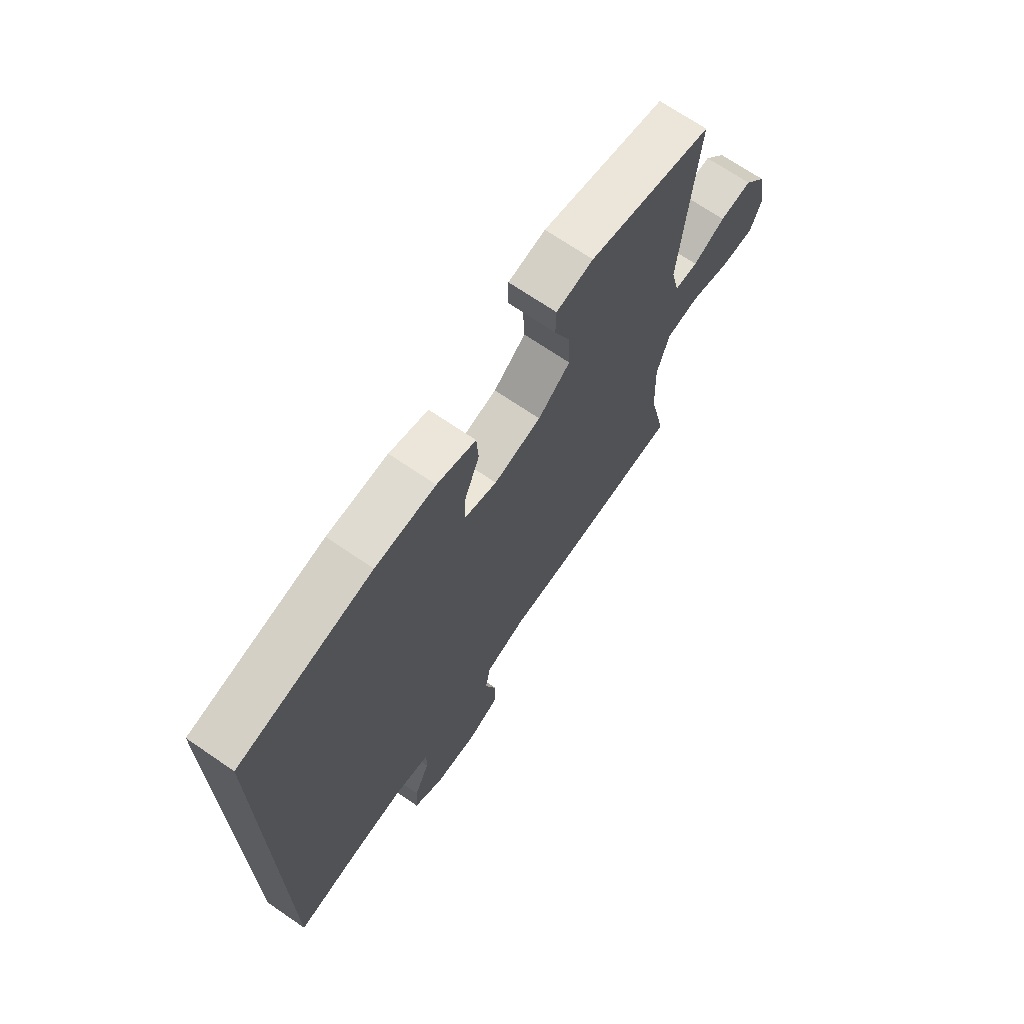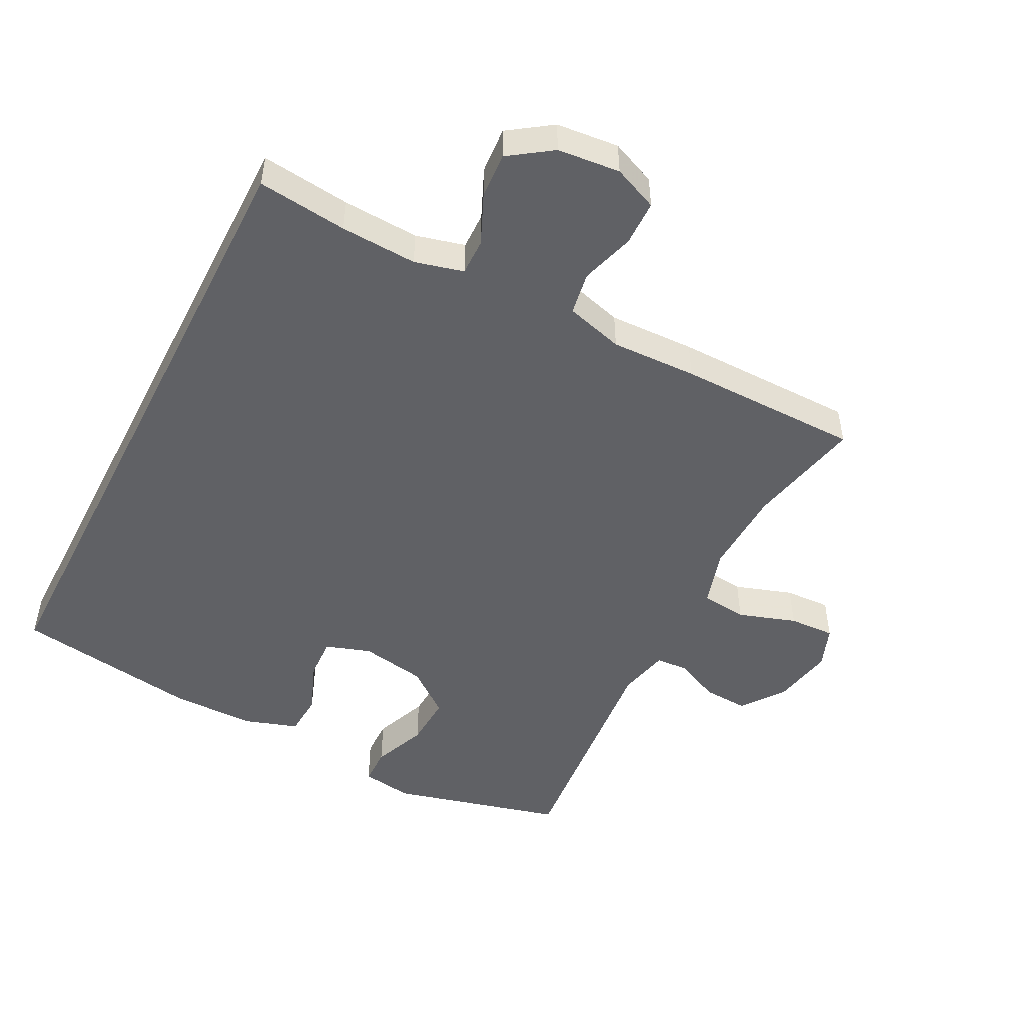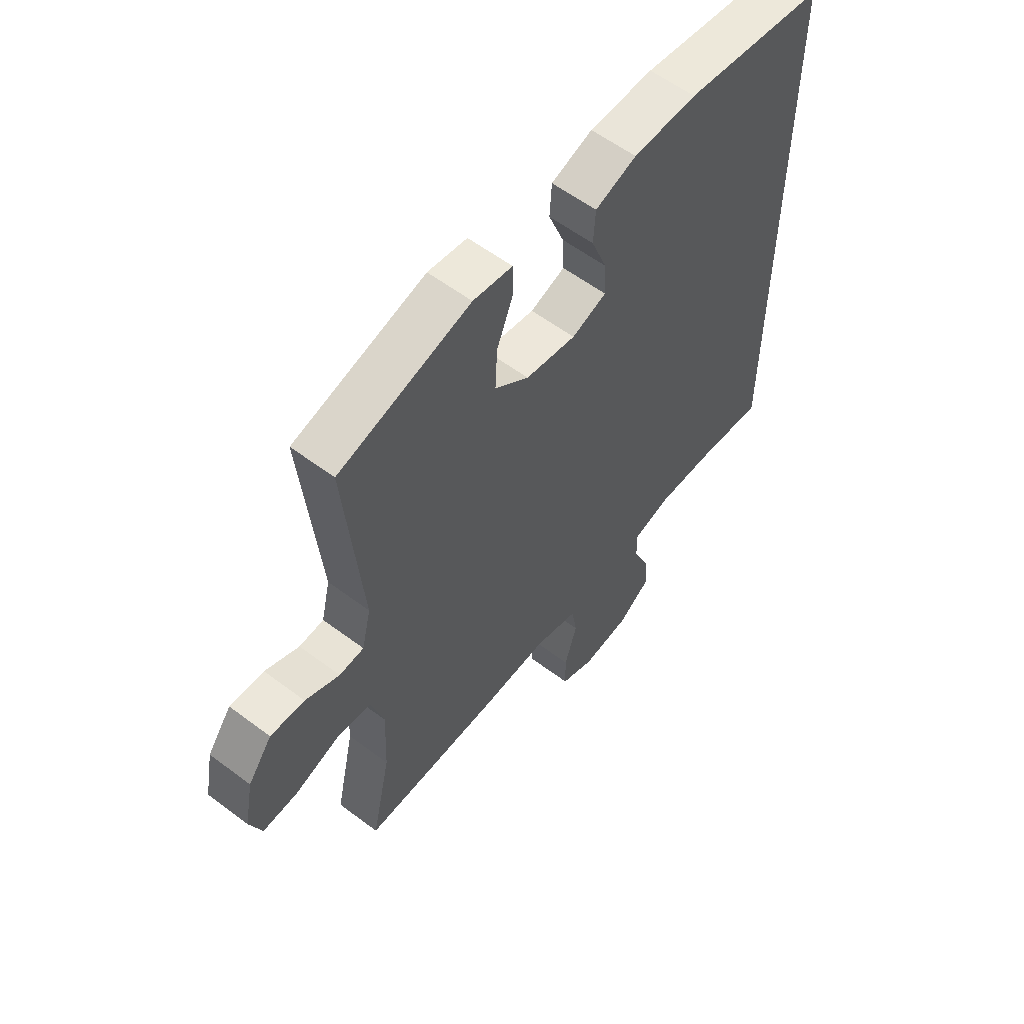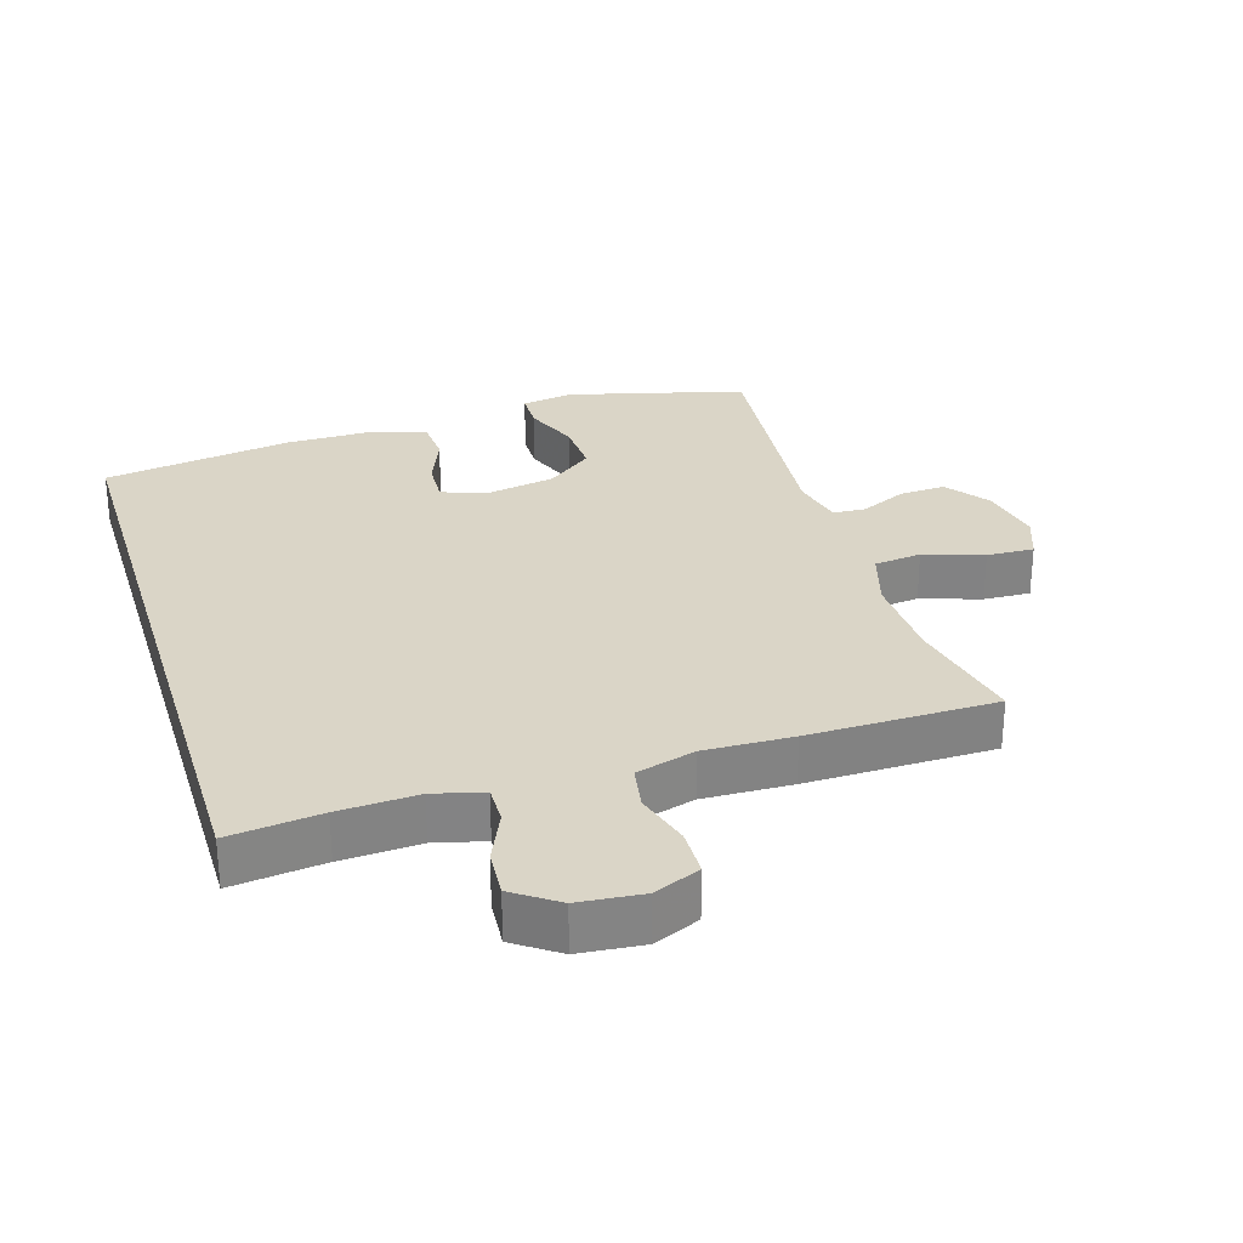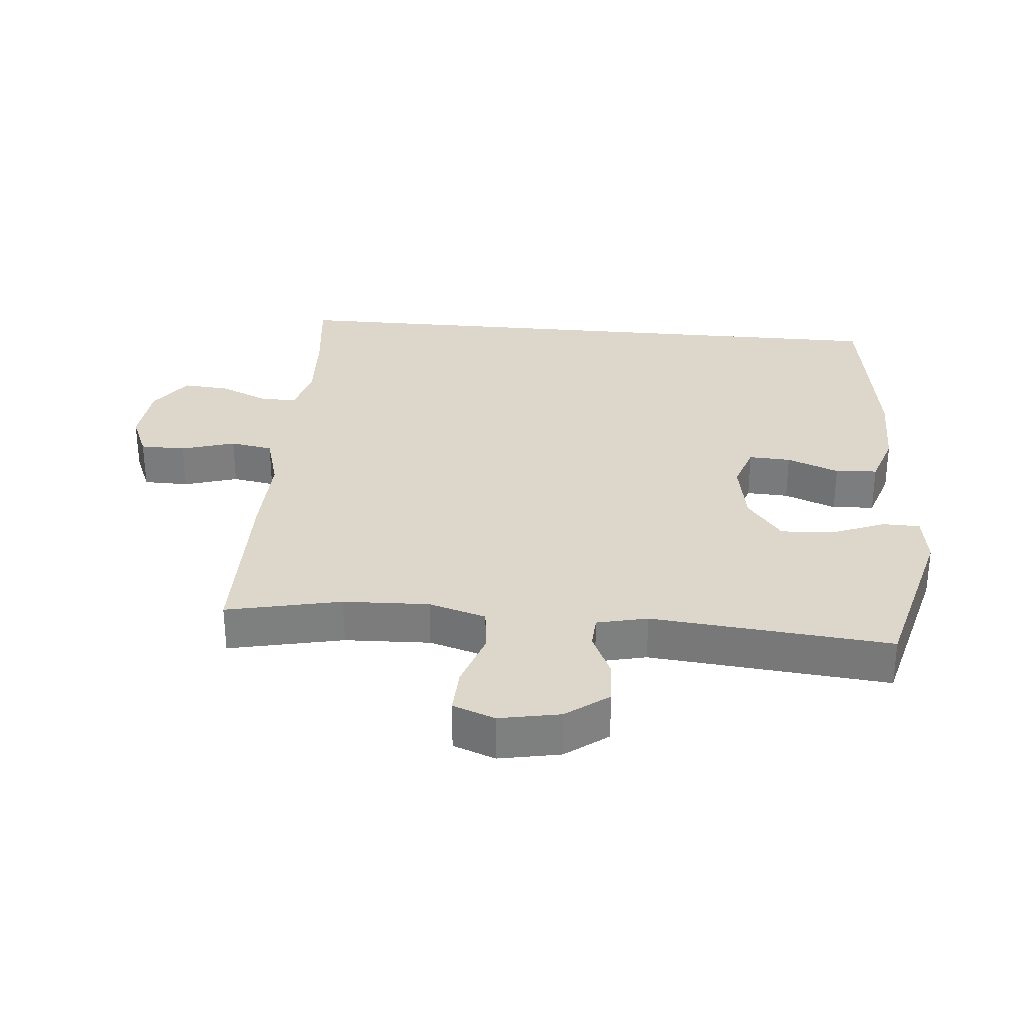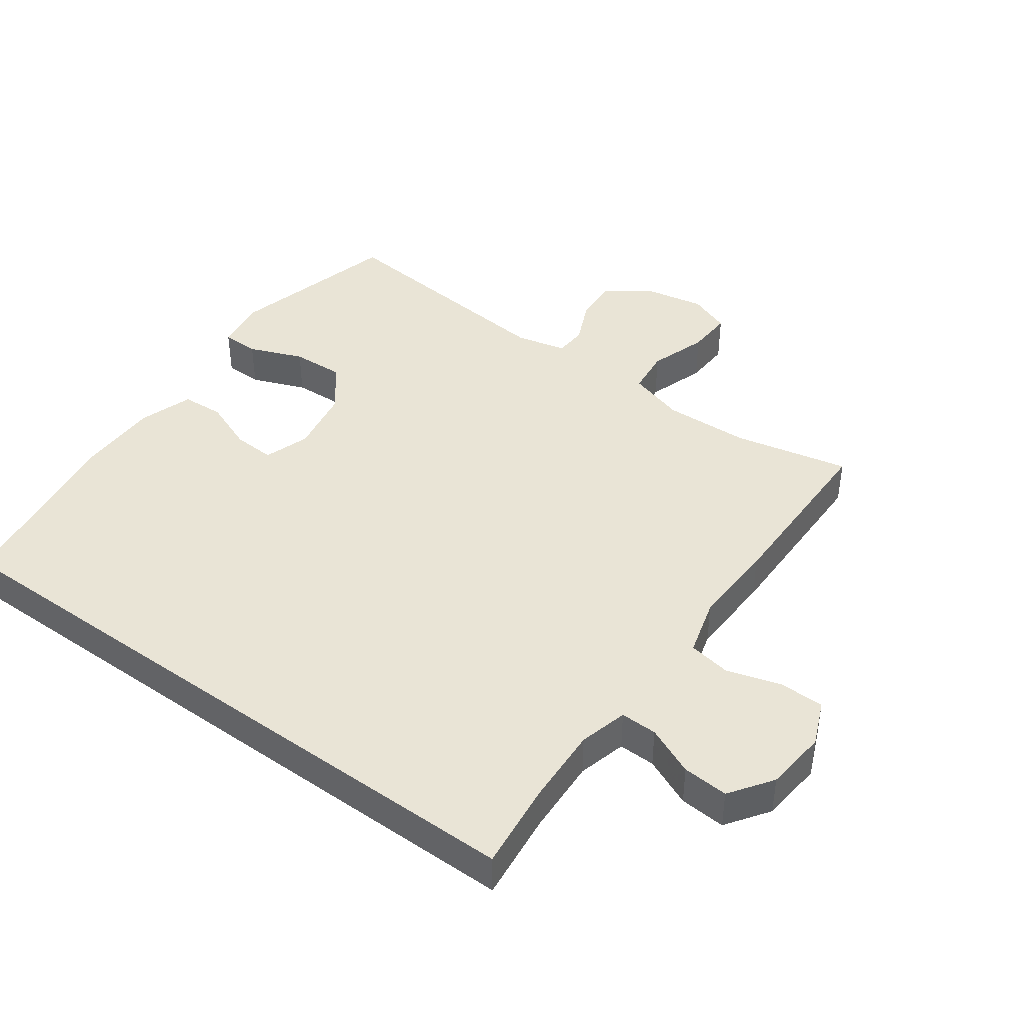
<metadata>
{"format":"obj","ext":"obj","renderer":"f3d","projection":"perspective","resolution":1024,"background":"white","views":[{"elev":70.0,"azim":124.4,"up":"+Z"},{"elev":-49.2,"azim":152.9,"up":"+Y"},{"elev":58.3,"azim":-52.1,"up":"+Z"},{"elev":29.0,"azim":162.9,"up":"+Y"},{"elev":30.8,"azim":-84.8,"up":"+Y"},{"elev":42.6,"azim":126.1,"up":"+Y"}]}
</metadata>
<code>
v -0.5 0.07 0.5
v -0.239 0.07 0.568
v -0.161 0.07 0.556
v -0.16 0.07 0.499
v -0.193 0.07 0.417
v -0.197 0.07 0.337
v -0.129 0.07 0.284
v -0.029 0.07 0.266
v 0.04 0.07 0.289
v 0.037 0.07 0.353
v 0.006 0.07 0.432
v 0.01 0.07 0.496
v 0.092 0.07 0.523
v 0.219 0.07 0.523
v 0.5 0.07 0.48
v 0.5 0.07 -0.517
v 0.364 0.07 -0.501
v 0.247 0.07 -0.495
v 0.173 0.07 -0.514
v 0.174 0.07 -0.57
v 0.207 0.07 -0.645
v 0.212 0.07 -0.715
v 0.147 0.07 -0.76
v 0.052 0.07 -0.769
v -0.016 0.07 -0.74
v -0.017 0.07 -0.671
v 0.008 0.07 -0.589
v -0.003 0.07 -0.524
v -0.091 0.07 -0.499
v -0.222 0.07 -0.503
v -0.5 0.07 -0.5
v -0.462 0.07 -0.325
v -0.457 0.07 -0.194
v -0.483 0.07 -0.107
v -0.553 0.07 -0.099
v -0.641 0.07 -0.128
v -0.711 0.07 -0.131
v -0.735 0.07 -0.067
v -0.717 0.07 0.026
v -0.669 0.07 0.09
v -0.601 0.07 0.086
v -0.533 0.07 0.055
v -0.484 0.07 0.058
v -0.466 0.07 0.135
v -0.5 0 0.5
v -0.239 0 0.568
v -0.161 0 0.556
v -0.16 0 0.499
v -0.193 0 0.417
v -0.197 0 0.337
v -0.129 0 0.284
v -0.029 0 0.266
v 0.04 0 0.289
v 0.037 0 0.353
v 0.006 0 0.432
v 0.01 0 0.496
v 0.092 0 0.523
v 0.219 0 0.523
v 0.5 0 0.48
v 0.5 0 -0.517
v 0.364 0 -0.501
v 0.247 0 -0.495
v 0.173 0 -0.514
v 0.174 0 -0.57
v 0.207 0 -0.645
v 0.212 0 -0.715
v 0.147 0 -0.76
v 0.052 0 -0.769
v -0.016 0 -0.74
v -0.017 0 -0.671
v 0.008 0 -0.589
v -0.003 0 -0.524
v -0.091 0 -0.499
v -0.222 0 -0.503
v -0.5 0 -0.5
v -0.462 0 -0.325
v -0.457 0 -0.194
v -0.483 0 -0.107
v -0.553 0 -0.099
v -0.641 0 -0.128
v -0.711 0 -0.131
v -0.735 0 -0.067
v -0.717 0 0.026
v -0.669 0 0.09
v -0.601 0 0.086
v -0.533 0 0.055
v -0.484 0 0.058
v -0.466 0 0.135
f 39 40 41 42
f 39 42 43
f 38 39 43
f 35 36 37 38
f 34 35 38 43
f 33 34 43 44
f 29 30 31 32
f 28 29 32 33
f 24 25 26 27
f 24 27 28
f 23 24 28
f 20 21 22 23
f 19 20 23 28
f 18 19 28 33
f 14 15 16 17
f 10 11 12 13
f 9 10 13 14
f 2 3 4 5
f 44 1 2 5
f 44 5 6
f 33 44 6 7
f 18 33 7 8
f 9 14 17 18
f 8 9 18
f 86 85 84 83
f 87 86 83
f 87 83 82
f 82 81 80 79
f 87 82 79 78
f 88 87 78 77
f 76 75 74 73
f 77 76 73 72
f 71 70 69 68
f 72 71 68
f 72 68 67
f 67 66 65 64
f 72 67 64 63
f 77 72 63 62
f 61 60 59 58
f 57 56 55 54
f 58 57 54 53
f 49 48 47 46
f 49 46 45 88
f 50 49 88
f 51 50 88 77
f 52 51 77 62
f 62 61 58 53
f 62 53 52
f 1 45 46 2
f 2 46 47 3
f 3 47 48 4
f 4 48 49 5
f 5 49 50 6
f 6 50 51 7
f 7 51 52 8
f 8 52 53 9
f 9 53 54 10
f 10 54 55 11
f 11 55 56 12
f 12 56 57 13
f 13 57 58 14
f 14 58 59 15
f 15 59 60 16
f 16 60 61 17
f 17 61 62 18
f 18 62 63 19
f 19 63 64 20
f 20 64 65 21
f 21 65 66 22
f 22 66 67 23
f 23 67 68 24
f 24 68 69 25
f 25 69 70 26
f 26 70 71 27
f 27 71 72 28
f 28 72 73 29
f 29 73 74 30
f 30 74 75 31
f 31 75 76 32
f 32 76 77 33
f 33 77 78 34
f 34 78 79 35
f 35 79 80 36
f 36 80 81 37
f 37 81 82 38
f 38 82 83 39
f 39 83 84 40
f 40 84 85 41
f 41 85 86 42
f 42 86 87 43
f 43 87 88 44
f 44 88 45 1

</code>
